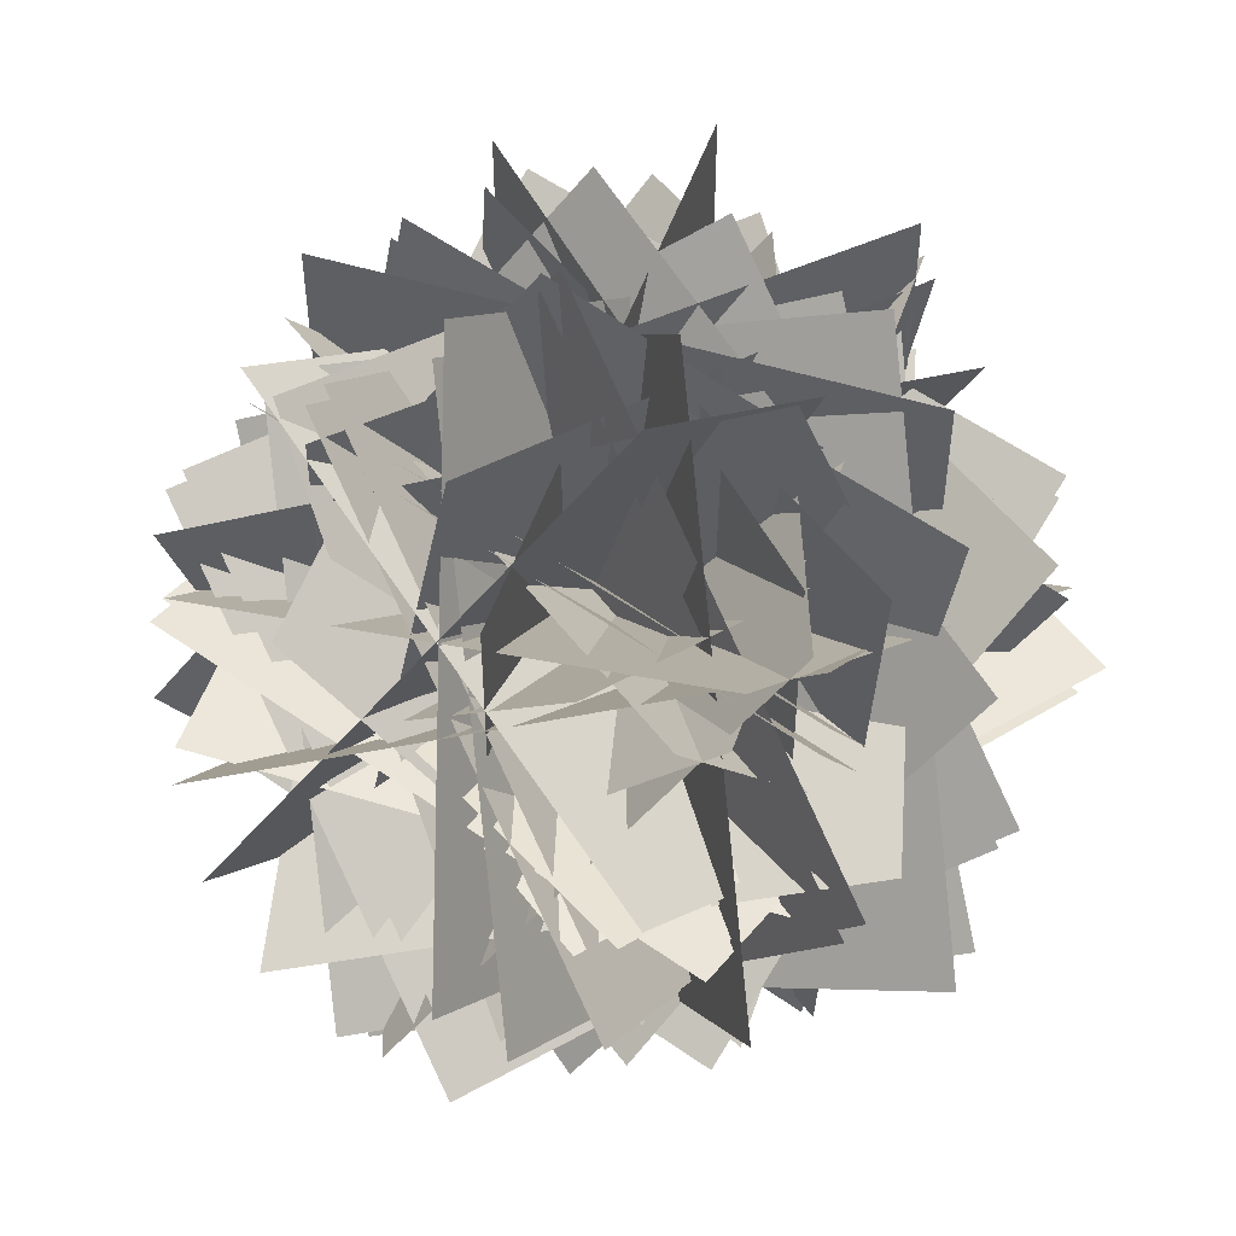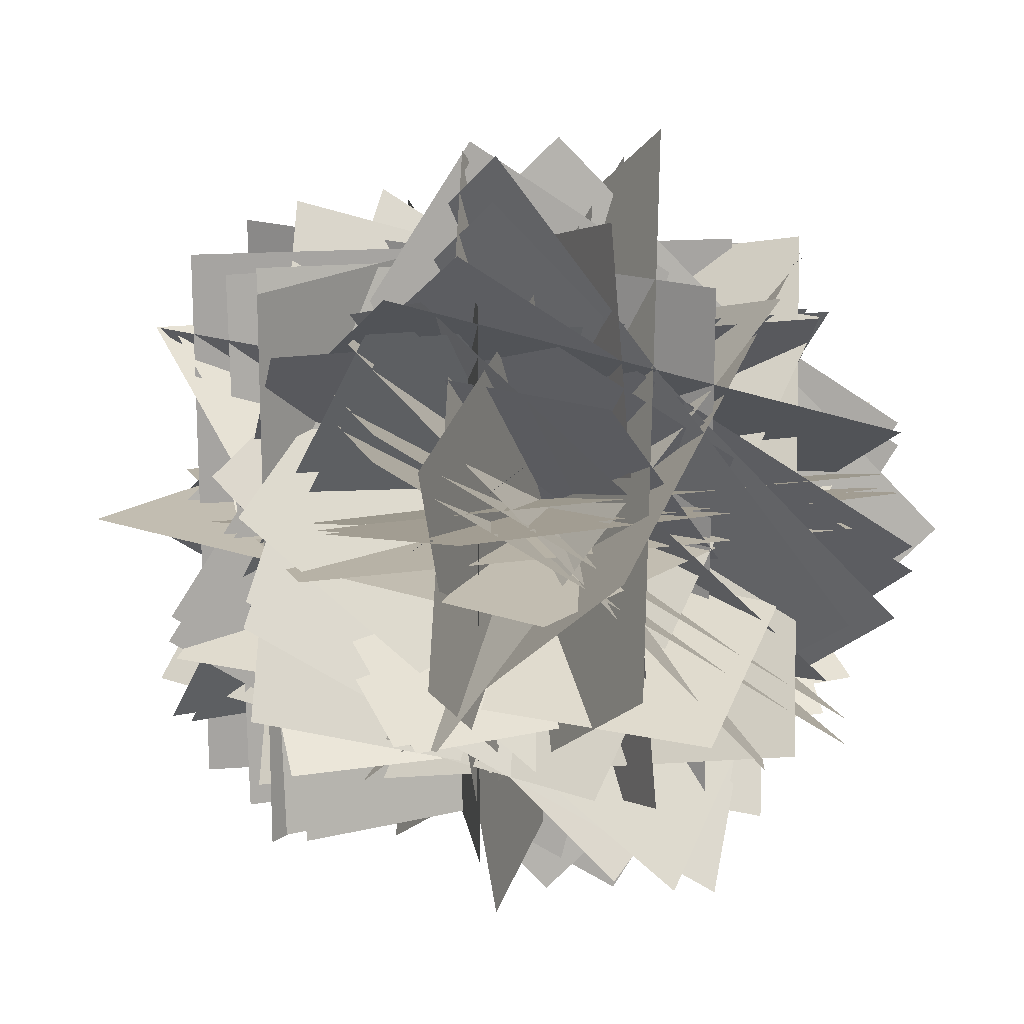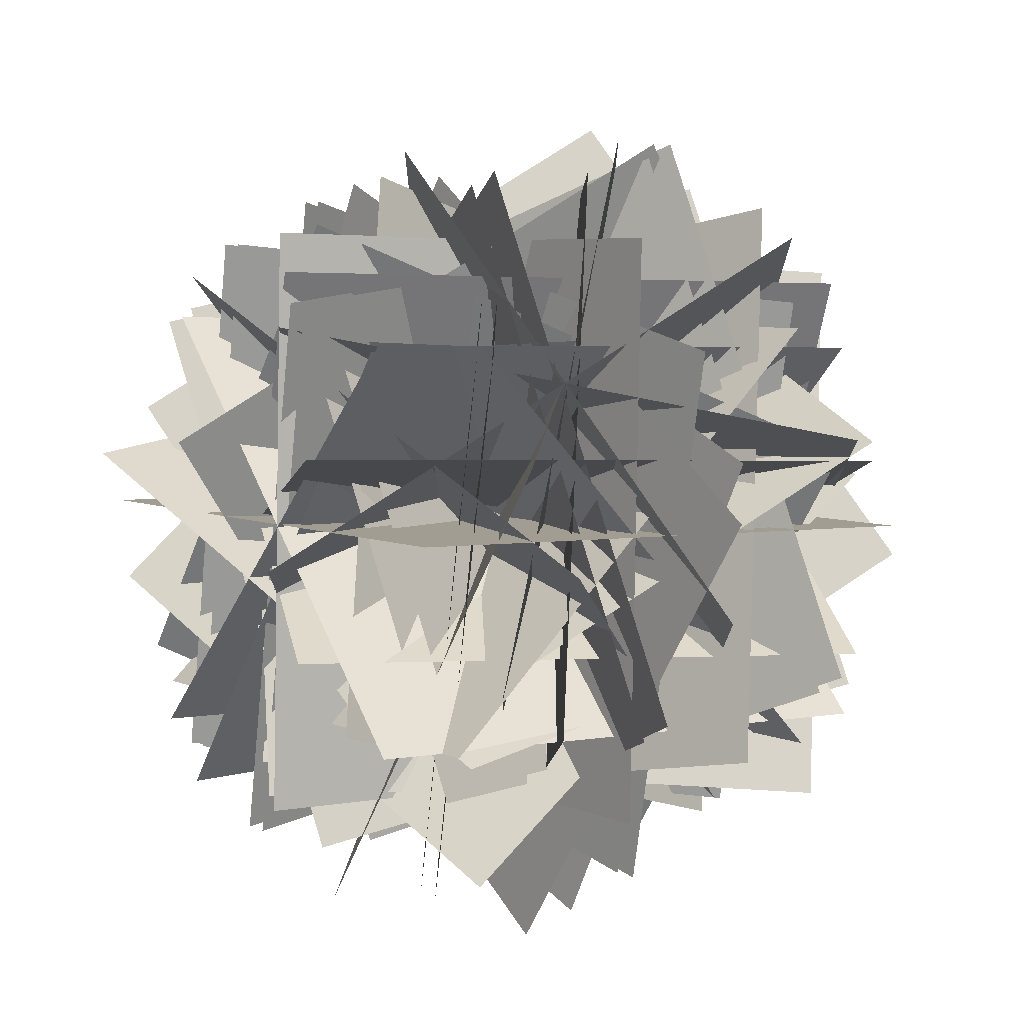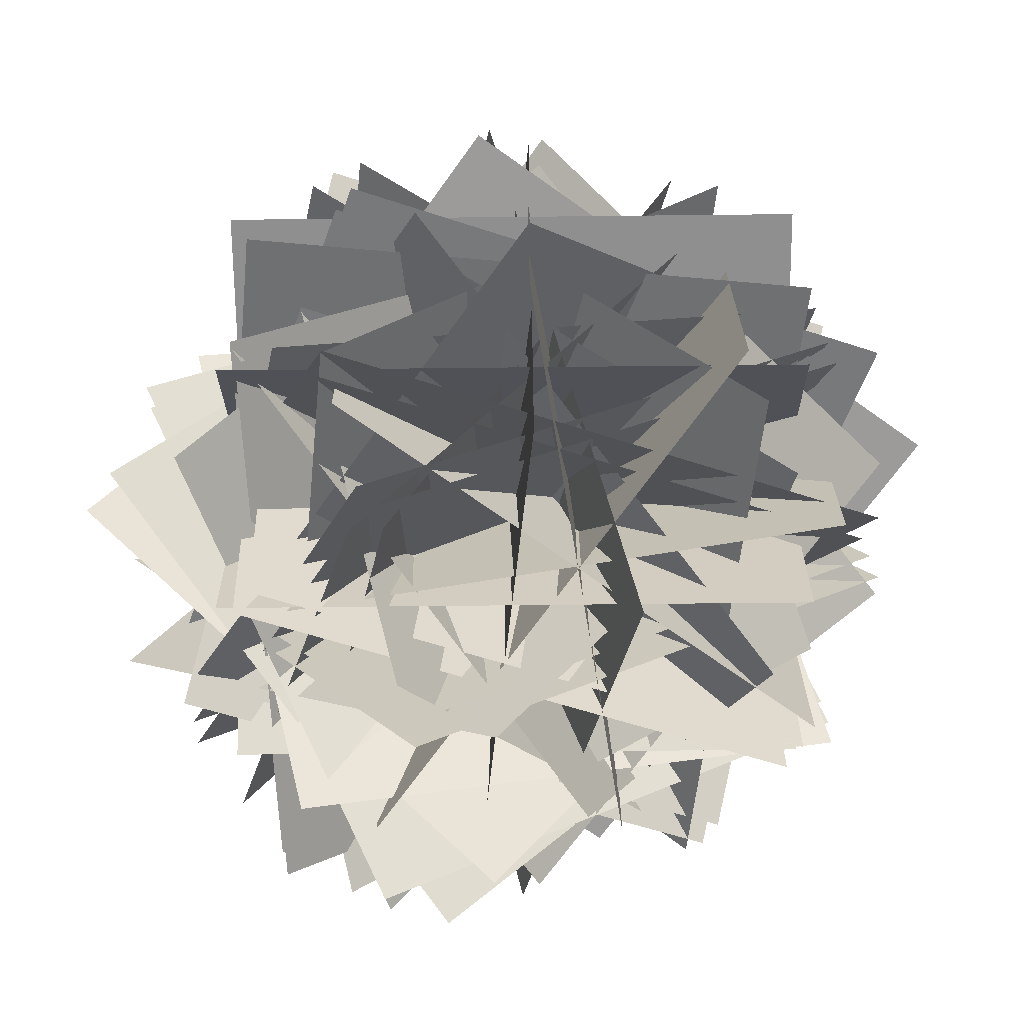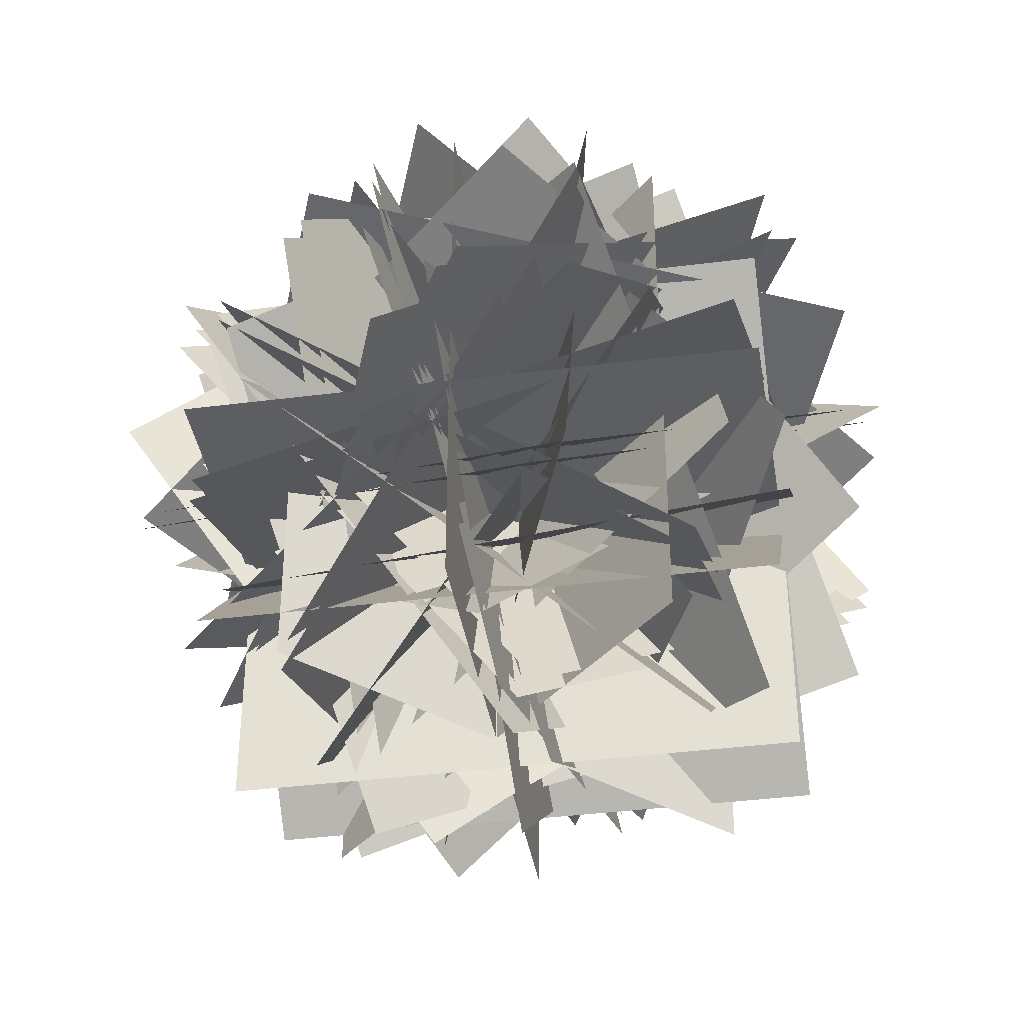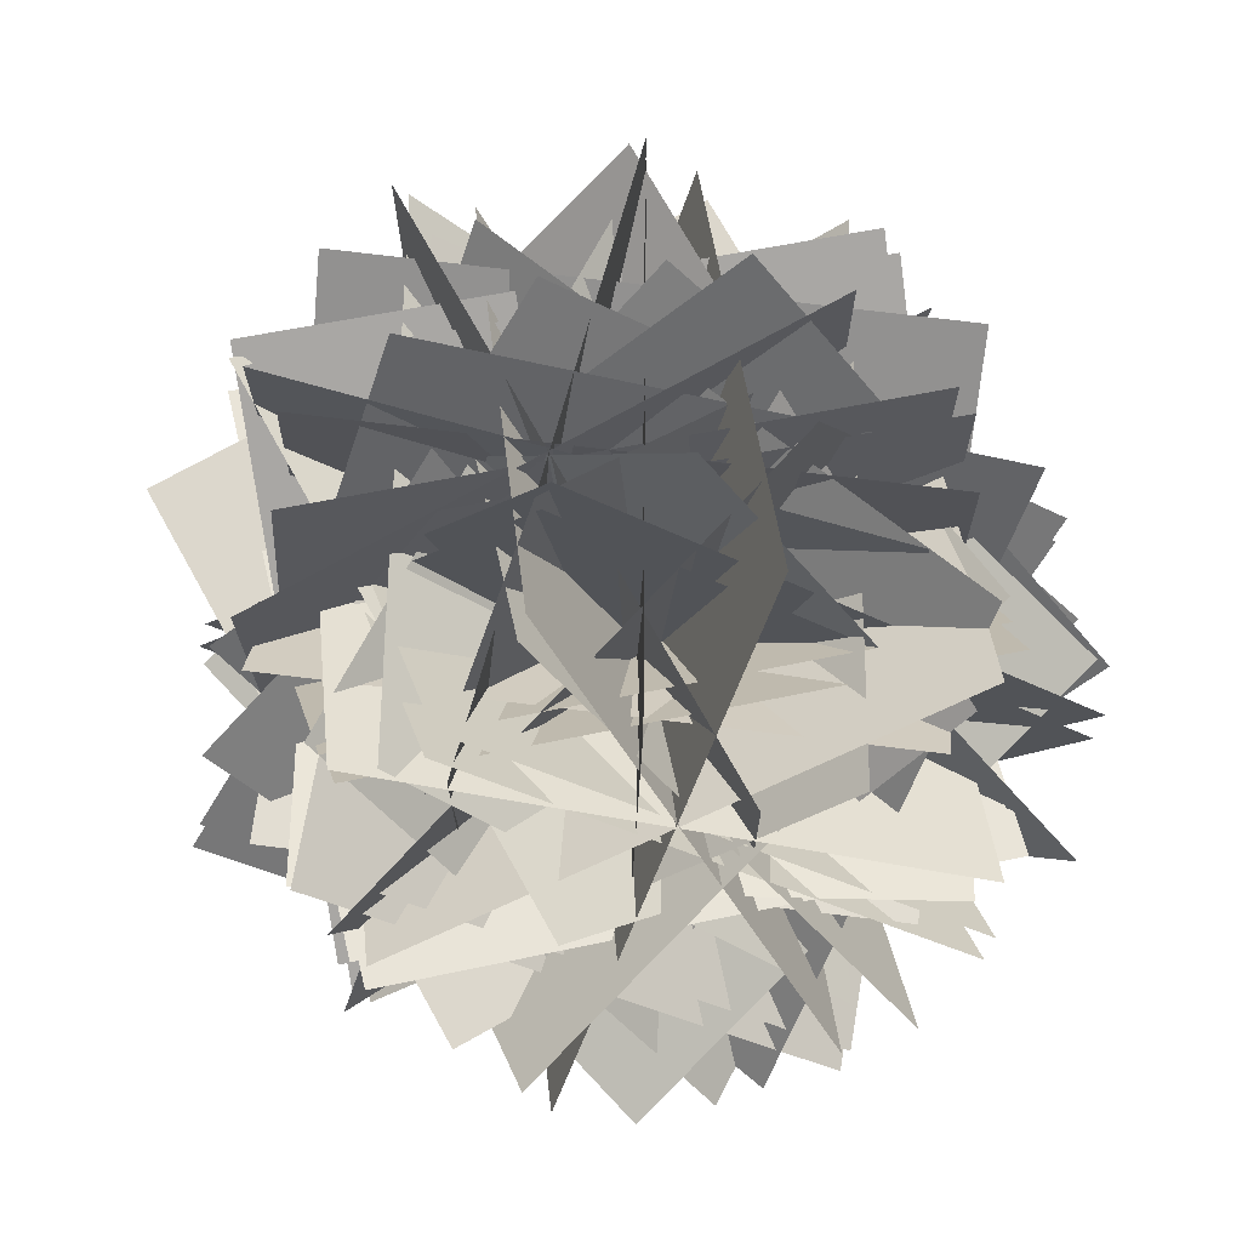
<metadata>
{"format":"obj","ext":"obj","renderer":"f3d","projection":"perspective","resolution":1024,"background":"white","views":[{"elev":51.0,"azim":18.5,"up":"+Y"},{"elev":16.9,"azim":-53.7,"up":"+Y"},{"elev":76.6,"azim":56.5,"up":"+Y"},{"elev":-69.8,"azim":144.4,"up":"+Y"},{"elev":-38.6,"azim":-80.8,"up":"+Z"},{"elev":72.9,"azim":-29.2,"up":"+Y"}]}
</metadata>
<code>
g Mesh1 Component_1_1 Group3 Group2 Group1 Model
v 18.98 14.18 53.06
v -17.94 -4.84 -50.66
v 44 -29.16 -8.073
f 1 2 3
v -42.95 38.49 10.48
f 2 1 4
g Mesh2 Component_1_2 Group3 Group2 Group1 Model
v 7.767 55.1 19.46
v -9.39 -49.65 -15.4
v 32.79 11.77 -41.67
f 5 6 7
v -34.41 -6.317 45.74
f 6 5 8
g Mesh3 Component_1_3 Group3 Group2 Group1 Model
v -17.96 53.78 9.872
v 21.04 -50.18 -2.572
v 7.063 10.45 -51.26
f 9 10 11
v -3.981 -6.843 58.56
f 10 9 12
g Mesh4 Component_1_4 Group3 Group2 Group1 Model
v -48.62 13.21 26.08
v 50.02 -3.891 -23.52
v -23.6 -30.12 -35.05
f 13 14 15
v 25 39.44 37.62
f 14 13 16
g Mesh5 Component_1_5 Group4 Group2 Group1 Model
v 5.576 -42.71 40.08
v -14.19 43.03 -28.78
v 47.75 18.71 13.81
f 17 18 19
v -56.36 -18.39 -2.504
f 18 17 20
g Mesh6 Component_1_6 Group4 Group2 Group1 Model
v -37.11 -10.25 47.42
v 30.08 7.83 -39.99
v 5.065 51.16 21.15
f 21 22 23
v -12.09 -53.59 -13.71
f 22 21 24
g Mesh7 Component_1_7 Group4 Group2 Group1 Model
v -52.99 -8.925 25.03
v 50.67 4.656 -14.36
v -10.82 52.49 -1.245
f 25 26 27
v 8.494 -56.76 11.91
f 26 25 28
g Mesh8 Component_1_8 Group4 Group2 Group1 Model
v -38.32 -37.29 -17.73
v 29.96 37.57 29.33
v 3.856 24.12 -44.01
f 29 30 31
v -12.21 -23.85 55.61
f 30 29 32
g Mesh9 Component_1_9 Group5 Group2 Group1 Model
v 46.6 -33.96 10.78
v -43.42 31.93 4.749
v 21.53 21.94 -39.1
f 33 34 35
v -18.35 -23.96 54.63
f 34 33 36
g Mesh10 Component_1_10 Group5 Group2 Group1 Model
v 31.61 -3.235 52.74
v -30.8 -2.265 -39.92
v 6.537 52.66 2.862
f 37 38 39
v -5.725 -58.16 9.961
f 38 37 40
g Mesh11 Component_1_11 Group5 Group2 Group1 Model
v 5.645 -8.124 60.32
v 0.1001 1.865 -50.82
v -19.43 47.77 10.43
f 41 42 43
v 25.17 -54.03 -0.9409
f 42 41 44
g Mesh12 Component_1_12 Group5 Group2 Group1 Model
v -21.86 -44.83 33.01
v 25.4 42.84 -17.62
v -46.93 11.07 -16.87
f 45 46 47
v 50.47 -13.05 32.26
f 46 45 48
g Mesh13 Component_1_13 Group6 Group2 Group1 Model
v 17.9 37.6 -23.59
v -20.46 -44.24 42.08
v -53.58 8.815 -6.178
f 49 50 51
v 51.02 -15.46 24.67
f 50 49 52
g Mesh14 Component_1_14 Group6 Group2 Group1 Model
v 31.7 34.94 28.68
v -33.89 -44.81 -13.98
v -39.78 6.157 46.09
f 53 54 55
v 37.59 -16.03 -31.39
f 54 53 56
g Mesh15 Component_1_15 Group6 Group2 Group1 Model
v 43.01 10.73 35.11
v -47.72 -16.57 -24.08
v -28.47 -18.05 52.52
f 57 58 59
v 23.76 12.21 -41.49
f 58 57 60
g Mesh16 Component_1_16 Group6 Group2 Group1 Model
v 48.17 -25.55 -3.699
v -50.9 19.23 22.06
v -23.31 -54.33 13.71
f 61 62 63
v 20.59 48.01 4.652
f 62 61 64
g Mesh17 Component_1_17 Group7 Group2 Group1 Model
v -47.28 -14.52 -25.86
v 38.82 6.116 42.29
v 2.149 -59.04 16.75
f 65 66 67
v -10.61 50.63 -0.3286
f 66 65 68
g Mesh18 Component_1_18 Group7 Group2 Group1 Model
v -52.14 19.84 15.67
v 46.82 -28.48 -3.134
v -2.718 -24.68 58.29
f 69 70 71
v -2.609 16.04 -45.75
f 70 69 72
g Mesh19 Component_1_19 Group7 Group2 Group1 Model
v -33.32 39.84 14.74
v 25.21 -53.43 -4.136
v 16.11 -4.675 57.35
f 73 74 75
v -24.22 -8.915 -46.75
f 74 73 76
g Mesh20 Component_1_20 Group7 Group2 Group1 Model
v 1.407 39.6 -25.8
v -10.12 -48.3 42.2
v 50.83 -4.922 16.82
f 77 78 79
v -59.55 -3.782 -0.4186
f 78 77 80
g Mesh21 Component_1_21 Group8 Group2 Group1 Model
v -45.31 -11.65 -27.09
v 40.78 8.982 41.06
v 4.117 -56.17 15.53
f 81 82 83
v -8.642 53.5 -1.555
f 82 81 84
g Mesh22 Component_1_22 Group8 Group2 Group1 Model
v -50.17 22.71 14.45
v 48.79 -25.62 -4.361
v -0.7491 -21.81 57.06
f 85 86 87
v -0.6402 18.9 -46.98
f 86 85 88
g Mesh23 Component_1_23 Group8 Group2 Group1 Model
v -31.35 42.71 13.51
v 27.18 -50.57 -5.363
v 18.08 -1.808 56.13
f 89 90 91
v -22.25 -6.048 -47.98
f 90 89 92
g Mesh24 Component_1_24 Group8 Group2 Group1 Model
v 3.375 42.46 -27.02
v -8.152 -45.43 40.97
v 52.8 -2.056 15.59
f 93 94 95
v -57.58 -0.9151 -1.645
f 94 93 96
g Mesh25 Component_1_25 Group10 Group9 Group1 Model
v 34.91 36.75 -10.28
v -44.09 -42.25 -10.28
v 34.91 -42.25 -10.28
f 97 98 99
v -44.09 36.75 -10.28
f 98 97 100
g Mesh26 Component_1_26 Group10 Group9 Group1 Model
v -4.594 36.75 -47.28
v -4.594 -42.25 31.72
v -4.594 -42.25 -47.28
f 101 102 103
v -4.594 36.75 31.72
f 102 101 104
g Mesh27 Component_1_27 Group10 Group9 Group1 Model
v -29.52 36.75 -35.71
v 26.34 -42.25 20.16
v -29.52 -42.25 -35.71
f 105 106 107
v 26.34 36.75 20.16
f 106 105 108
g Mesh28 Component_1_28 Group10 Group9 Group1 Model
v -32.34 36.75 17.59
v 23.52 -42.25 -38.27
v -32.34 -42.25 17.59
f 109 110 111
v 23.52 36.75 -38.27
f 110 109 112
g Mesh29 Component_1_29 Group11 Group9 Group1 Model
v 34.91 -0.25 36.79
v -44.09 -0.25 -42.21
v 34.91 -0.25 -42.21
f 113 114 115
v -44.09 -0.25 36.79
f 114 113 116
g Mesh30 Component_1_30 Group11 Group9 Group1 Model
v -4.594 36.75 36.79
v -4.594 -42.25 -42.21
v -4.594 36.75 -42.21
f 117 118 119
v -4.594 -42.25 36.79
f 118 117 120
g Mesh31 Component_1_31 Group11 Group9 Group1 Model
v -29.52 25.18 36.79
v 26.34 -30.68 -42.21
v -29.52 25.18 -42.21
f 121 122 123
v 26.34 -30.68 36.79
f 122 121 124
g Mesh32 Component_1_32 Group11 Group9 Group1 Model
v -32.34 -28.12 36.79
v 23.52 27.74 -42.21
v -32.34 -28.12 -42.21
f 125 126 127
v 23.52 27.74 36.79
f 126 125 128
g Mesh33 Component_1_33 Group12 Group9 Group1 Model
v 48.58 -31.11 -1.659
v -45.53 28.87 -6.831
v -15.17 -31.11 -48.32
f 129 130 131
v 18.22 28.87 39.83
f 130 129 132
g Mesh34 Component_1_34 Group12 Group9 Group1 Model
v 49.99 22.96 -3.586
v -49.18 -28.46 -1.84
v -13.76 22.96 -50.24
f 133 134 135
v 14.57 -28.46 44.82
f 134 133 136
g Mesh35 Component_1_35 Group12 Group9 Group1 Model
v 35.22 34.36 16.59
v -32.11 -44.41 -25.17
v -28.53 34.36 -30.06
f 137 138 139
v 31.64 -44.41 21.49
f 138 137 140
g Mesh36 Component_1_36 Group12 Group9 Group1 Model
v 10.24 1.806 50.73
v -6.987 -4.255 -59.49
v -53.51 1.806 4.07
f 141 142 143
v 56.76 -4.255 -12.83
f 142 141 144
g Mesh37 Component_1_37 Group13 Group9 Group1 Model
v -14.47 -9.375 -53.4
v 16.04 8.705 52.55
v -52.27 10.95 12.93
f 145 146 147
v 53.84 -11.62 -13.78
f 146 145 148
g Mesh38 Component_1_38 Group13 Group9 Group1 Model
v 25.34 25.24 -41.31
v -24.53 -30.74 41.51
v -12.46 45.57 25.01
f 149 150 151
v 13.27 -51.07 -24.81
f 150 149 152
g Mesh39 Component_1_39 Group13 Group9 Group1 Model
v 45.13 13.36 -26.39
v -49.51 -18.69 23.58
v 7.333 33.68 39.93
f 153 154 155
v -11.71 -39.01 -42.74
f 154 153 156
g Mesh40 Component_1_40 Group13 Group9 Group1 Model
v 39.42 -38.2 -13.85
v -38.15 37.66 12.79
v 1.618 -17.88 52.47
f 157 158 159
v -0.3459 17.34 -53.53
f 158 157 160
g Mesh41 Component_1_41 Group14 Group9 Group1 Model
v -50.75 -19.08 21.16
v 47.13 17.71 -18.18
v 24.67 -26.17 43.55
f 161 162 163
v -28.3 24.81 -40.58
f 162 161 164
g Mesh42 Component_1_42 Group14 Group9 Group1 Model
v -42.76 33.45 10.86
v 39.57 -38.95 -10.66
v 32.67 26.36 33.26
f 165 166 167
v -35.86 -31.86 -33.06
f 166 165 168
g Mesh43 Component_1_43 Group14 Group9 Group1 Model
v -34.66 37.73 -15.05
v 29.77 -46.57 19.94
v 40.77 30.64 7.342
f 169 170 171
v -45.66 -39.47 -2.455
f 170 169 172
g Mesh44 Component_1_44 Group14 Group9 Group1 Model
v -29.21 -4.763 -46.88
v 25.46 3.291 50.22
v 46.22 -11.86 -24.48
f 173 174 175
v -49.96 10.38 27.82
f 174 173 176
g Mesh45 Component_1_45 Group15 Group9 Group1 Model
v -50.75 -19.08 17.47
v 47.13 17.71 -21.87
v 24.67 -26.17 39.87
f 177 178 179
v -28.3 24.81 -44.26
f 178 177 180
g Mesh46 Component_1_46 Group15 Group9 Group1 Model
v -42.76 33.45 7.171
v 39.57 -38.95 -14.35
v 32.67 26.36 29.57
f 181 182 183
v -35.86 -31.86 -36.74
f 182 181 184
g Mesh47 Component_1_47 Group15 Group9 Group1 Model
v -34.66 37.73 -18.74
v 29.77 -46.57 16.25
v 40.77 30.64 3.655
f 185 186 187
v -45.66 -39.47 -6.143
f 186 185 188
g Mesh48 Component_1_48 Group15 Group9 Group1 Model
v -29.21 -4.763 -50.57
v 25.46 3.291 46.53
v 46.22 -11.86 -28.17
f 189 190 191
v -49.96 10.38 24.14
f 190 189 192

</code>
